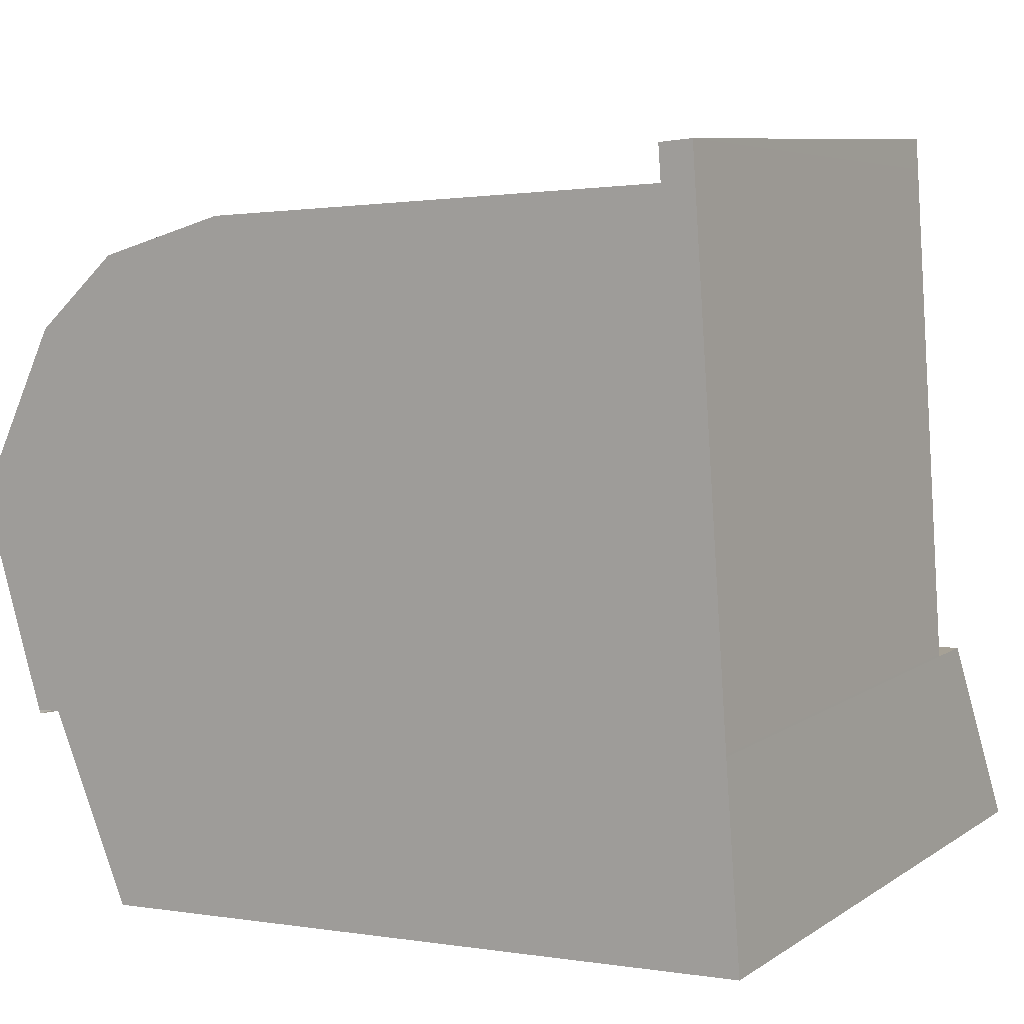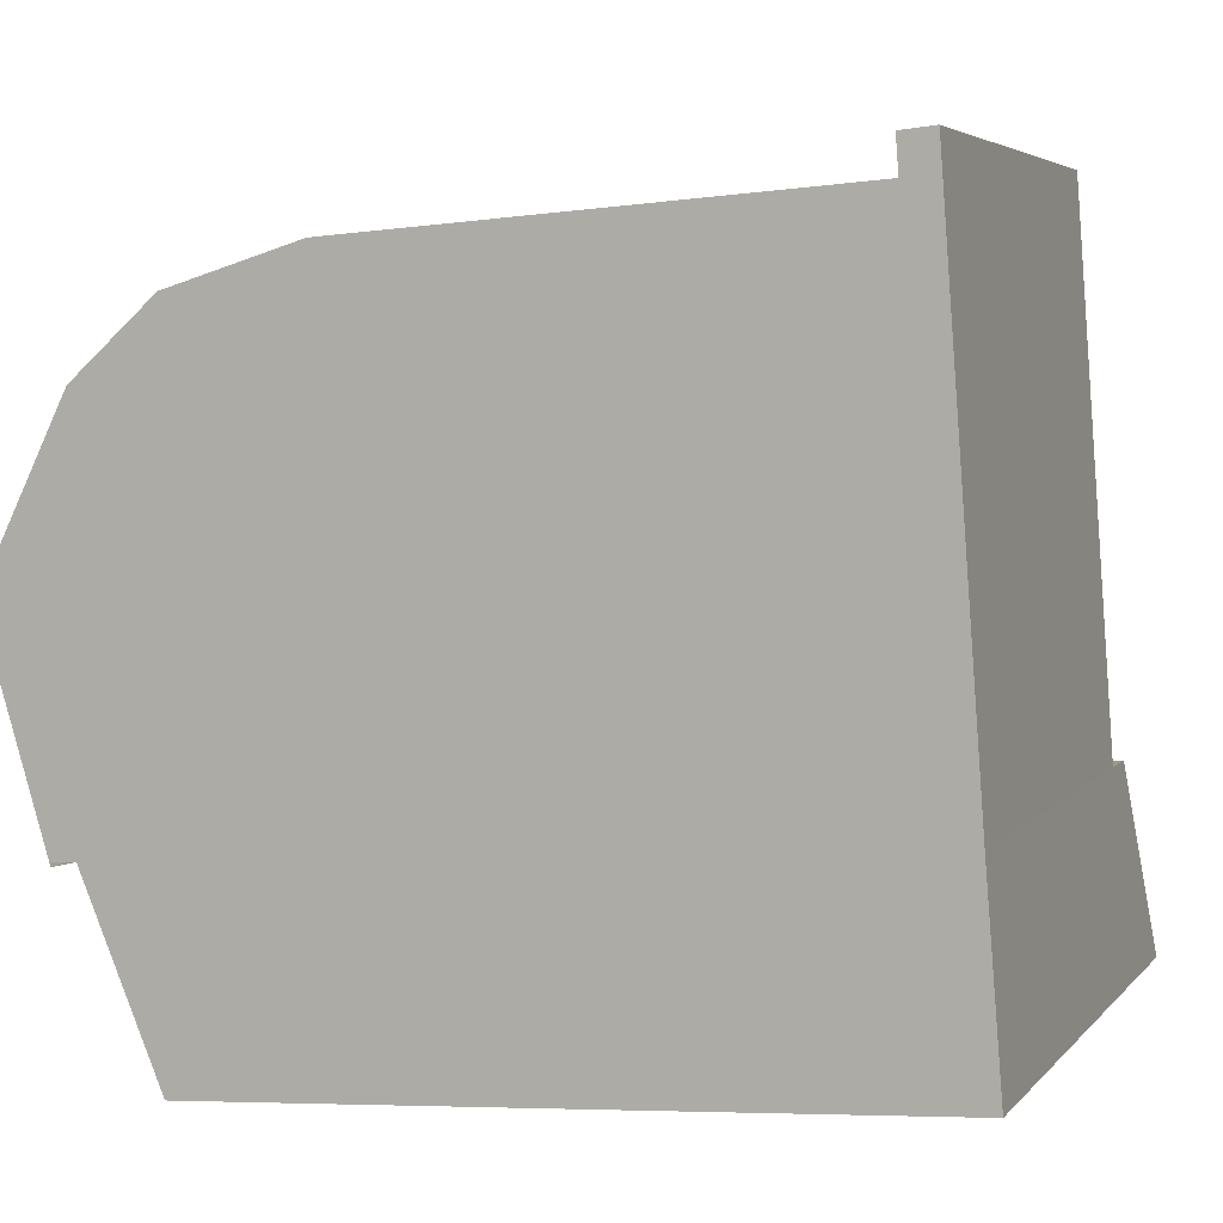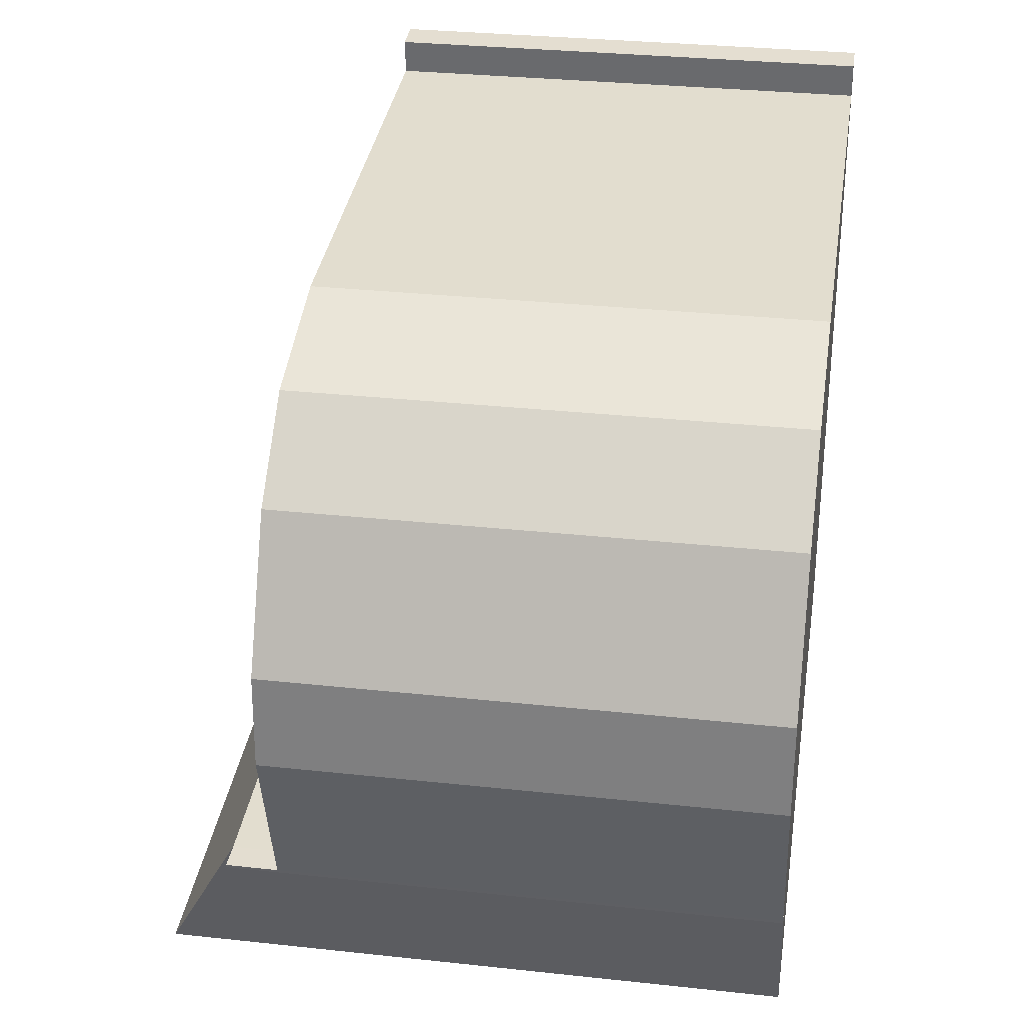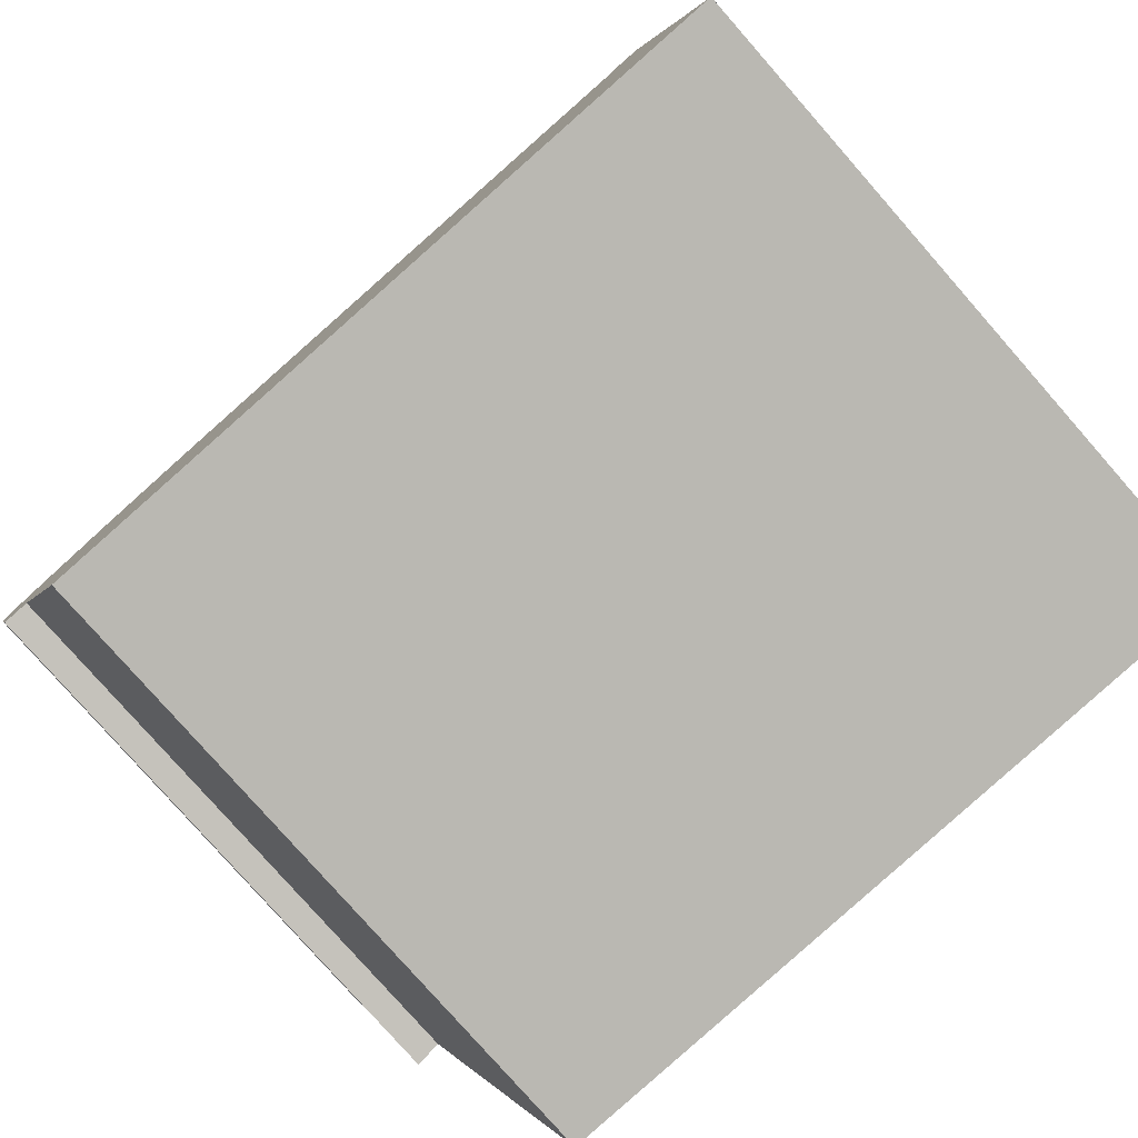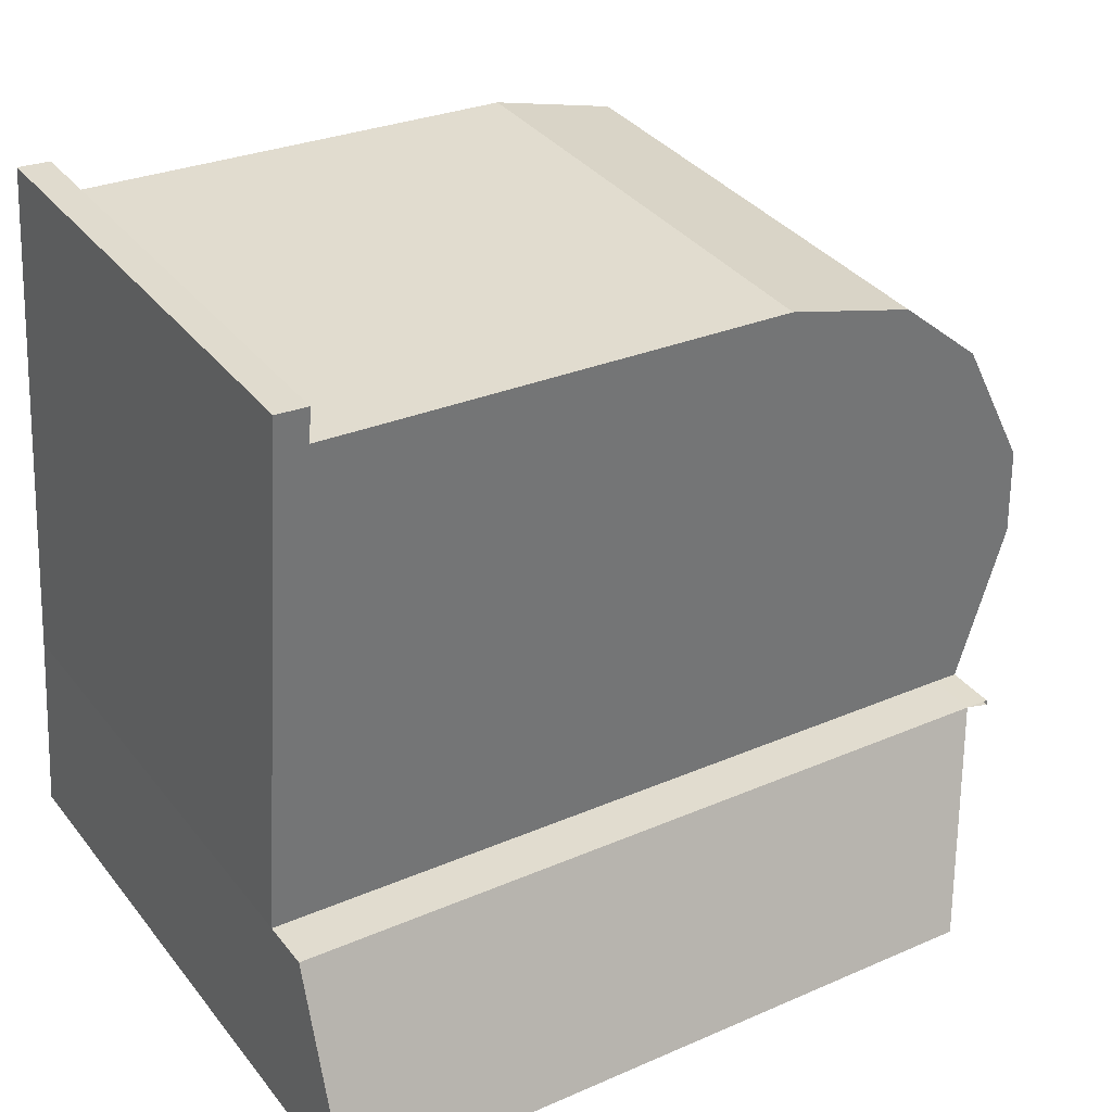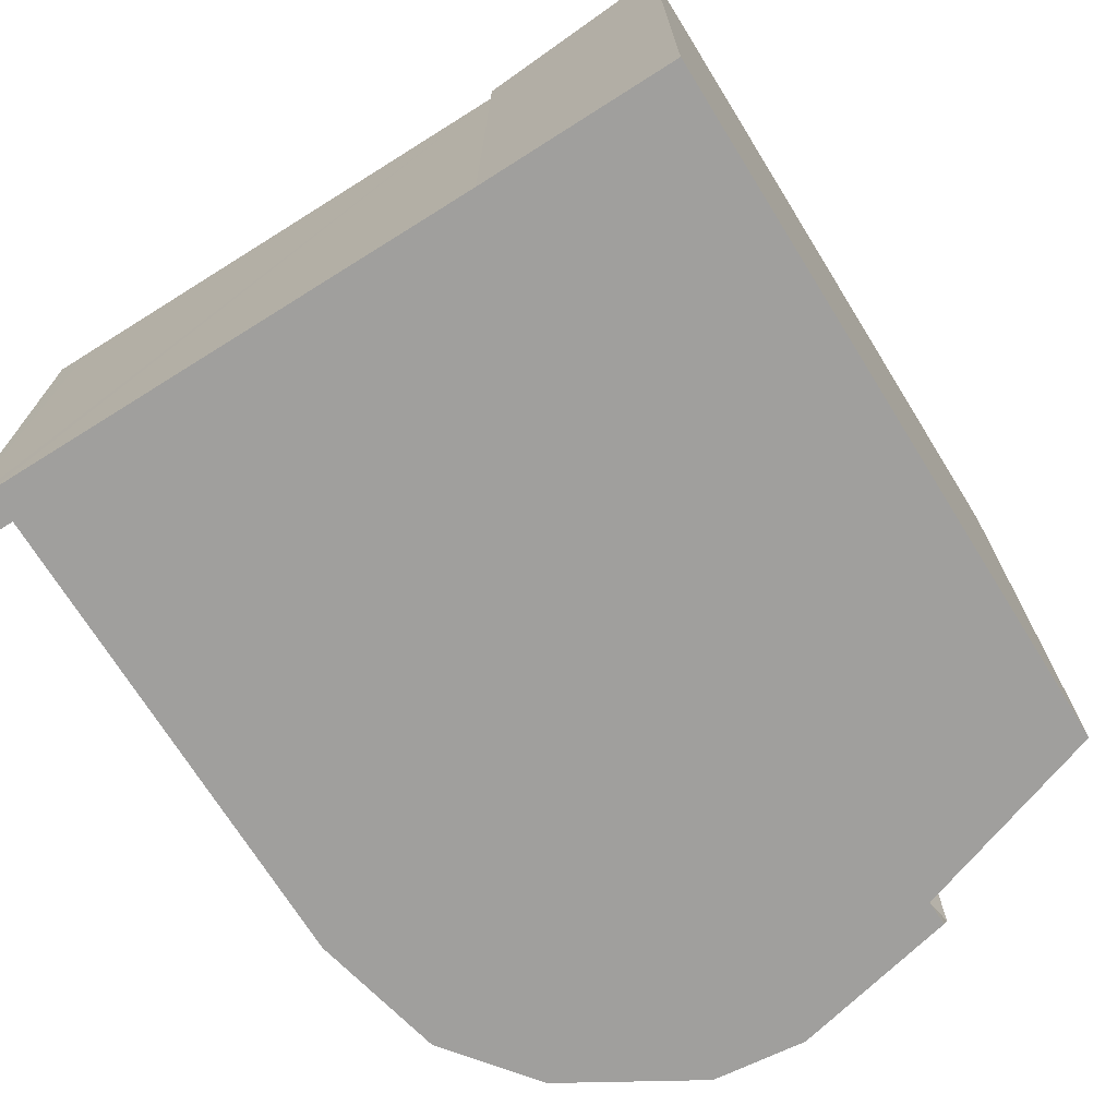
<metadata>
{"format":"obj","ext":"obj","renderer":"f3d","projection":"perspective","resolution":1024,"background":"white","views":[{"elev":8.6,"azim":31.6,"up":"+Z"},{"elev":4.6,"azim":20.7,"up":"+Z"},{"elev":31.1,"azim":-81.2,"up":"+Z"},{"elev":-79.5,"azim":41.3,"up":"+Z"},{"elev":36.0,"azim":147.0,"up":"+Z"},{"elev":-71.4,"azim":117.8,"up":"+Y"}]}
</metadata>
<code>
v  1.3 9.353 -2.801
v  11.48 11 -5.528
v  2.695 11 -6.149
v  14.55 9.356 -1.87
v  14.83 11 -5.291
v  14.63 9.811 -2.815
v  14.83 3.24e-16 -5.291
v  14.55 1.145e-16 -1.87
v  14.63 1.724e-16 -2.815
v  2.695 3.765e-16 -6.149
v  11.48 3.385e-16 -5.528
v  1.3 1.715e-16 -2.801
v  0 8.478 5.191e-16
v  1.3 8.478 -2.801
v  0.855 8.478 -2.838
v  14.55 8.478 -1.87
v  0.068 8.478 1.623
v  1.257 8.478 4.004
v  2.735 8.478 5.313
v  14.55 8.478 -1.829
v  13.36 8.478 6.617
v  13.92 8.478 6.746
v  5.053 8.478 6.014
v  13.35 8.478 6.706
v  13.31 8.478 7.21
v  13.88 8.478 7.266
v  13.31 -4.415e-16 7.21
v  13.35 -4.106e-16 6.706
v  13.36 -4.052e-16 6.617
v  0.855 1.738e-16 -2.838
v  0 0 0
v  0.068 -9.938e-17 1.623
v  13.88 -4.449e-16 7.266
v  2.735 -3.253e-16 5.313
v  5.053 -3.683e-16 6.014
v  13.92 -4.131e-16 6.746
v  14.55 1.12e-16 -1.829
v  1.257 -2.452e-16 4.004
v  0.874 1.778e-16 -2.903
v  0.855 9.355 -2.838
v  0.874 9.387 -2.903
g defaultobject
f 1 2 3
f 2 1 4
f 2 4 5
f 5 4 6
f 6 7 5
f 7 6 4
f 7 4 8
f 7 8 9
f 7 2 5
f 2 7 3
f 3 7 10
f 10 7 11
f 10 1 3
f 1 10 12
f 1 8 4
f 8 1 12
f 12 9 8
f 9 12 7
f 7 12 11
f 11 12 10
f 13 14 15
f 14 13 16
f 16 13 17
f 16 17 18
f 16 18 19
f 16 19 20
f 20 19 21
f 20 21 22
f 21 19 23
f 22 21 24
f 22 24 25
f 22 25 26
f 24 27 25
f 27 24 21
f 27 21 28
f 28 21 29
f 30 13 15
f 13 30 31
f 31 17 13
f 17 31 32
f 27 26 25
f 26 27 33
f 34 23 19
f 23 34 35
f 35 21 23
f 21 35 29
f 33 22 26
f 22 33 20
f 20 33 36
f 20 36 37
f 20 37 16
f 16 37 8
f 8 14 16
f 14 8 12
f 14 12 15
f 15 12 30
f 32 18 17
f 18 32 38
f 38 19 18
f 19 38 34
f 12 31 30
f 31 12 8
f 31 8 32
f 32 8 38
f 38 8 34
f 34 8 35
f 35 8 29
f 29 8 37
f 29 37 36
f 29 36 28
f 28 36 27
f 27 36 33
f 39 40 41
f 40 39 30
f 30 1 40
f 1 30 12
f 1 39 41
f 39 1 12

</code>
